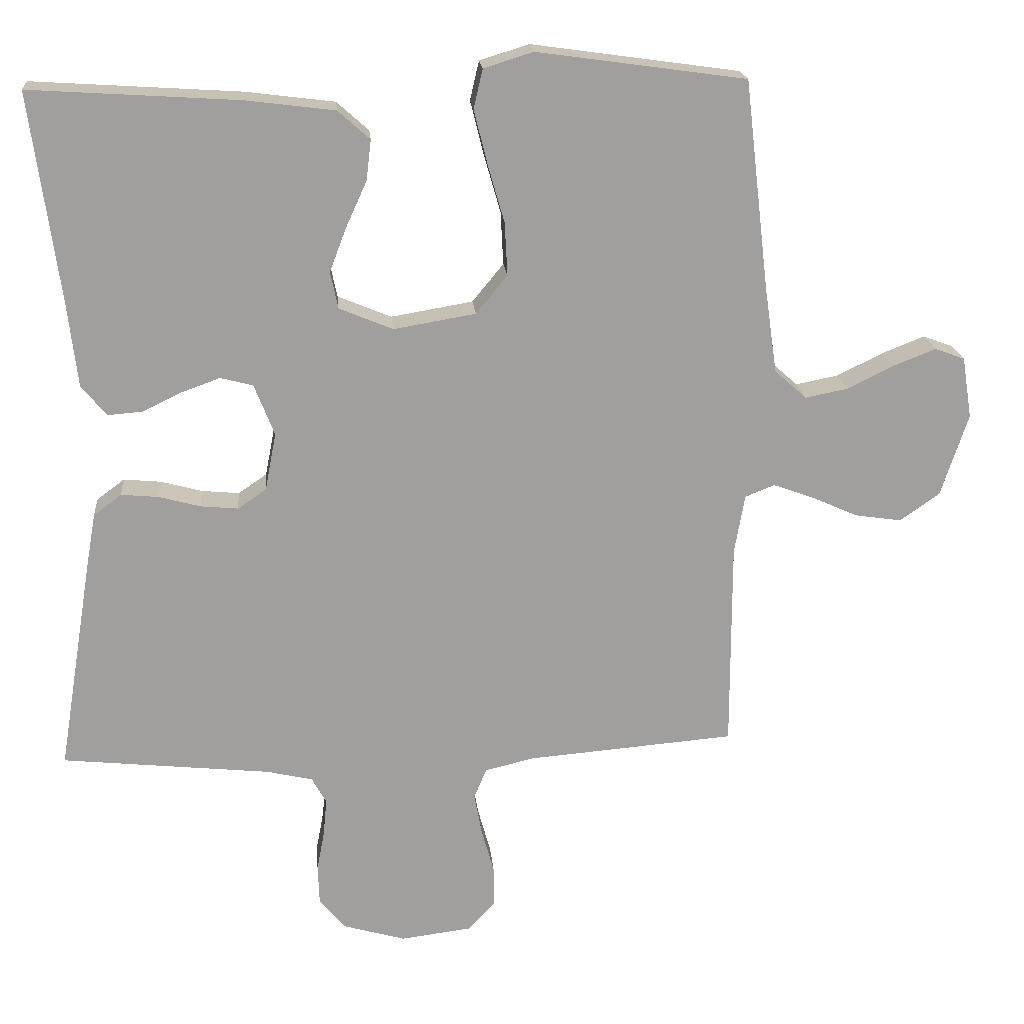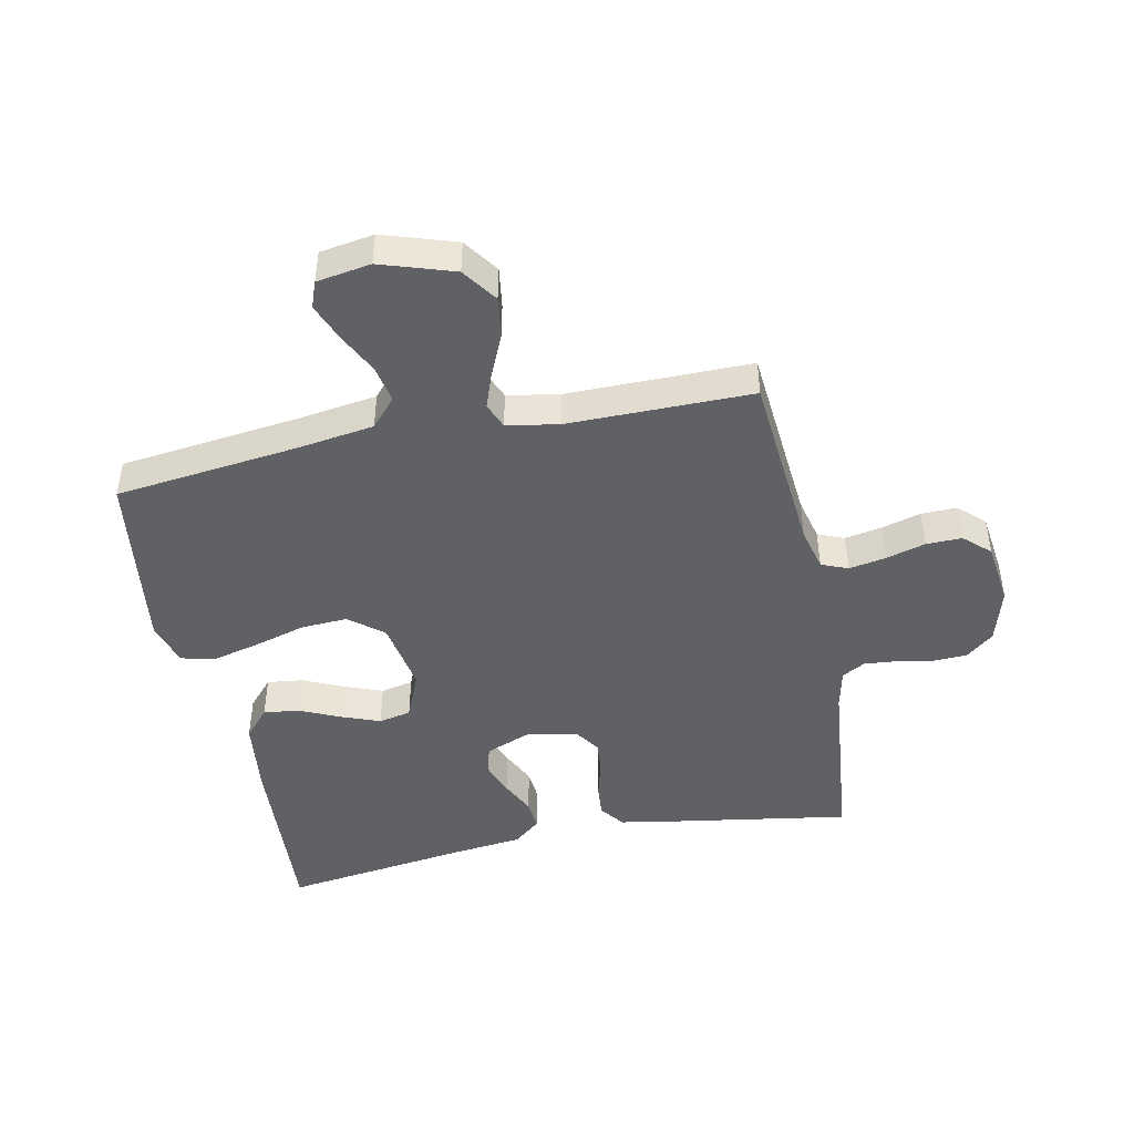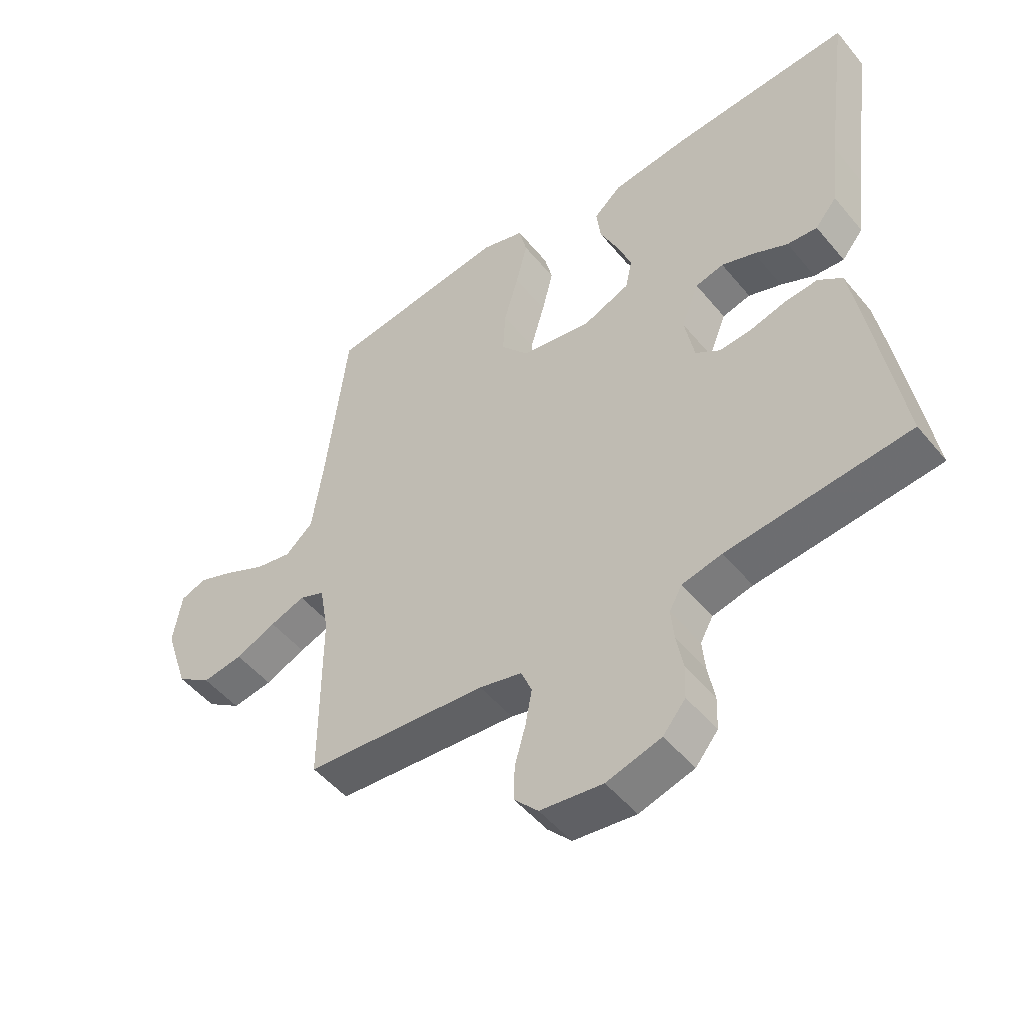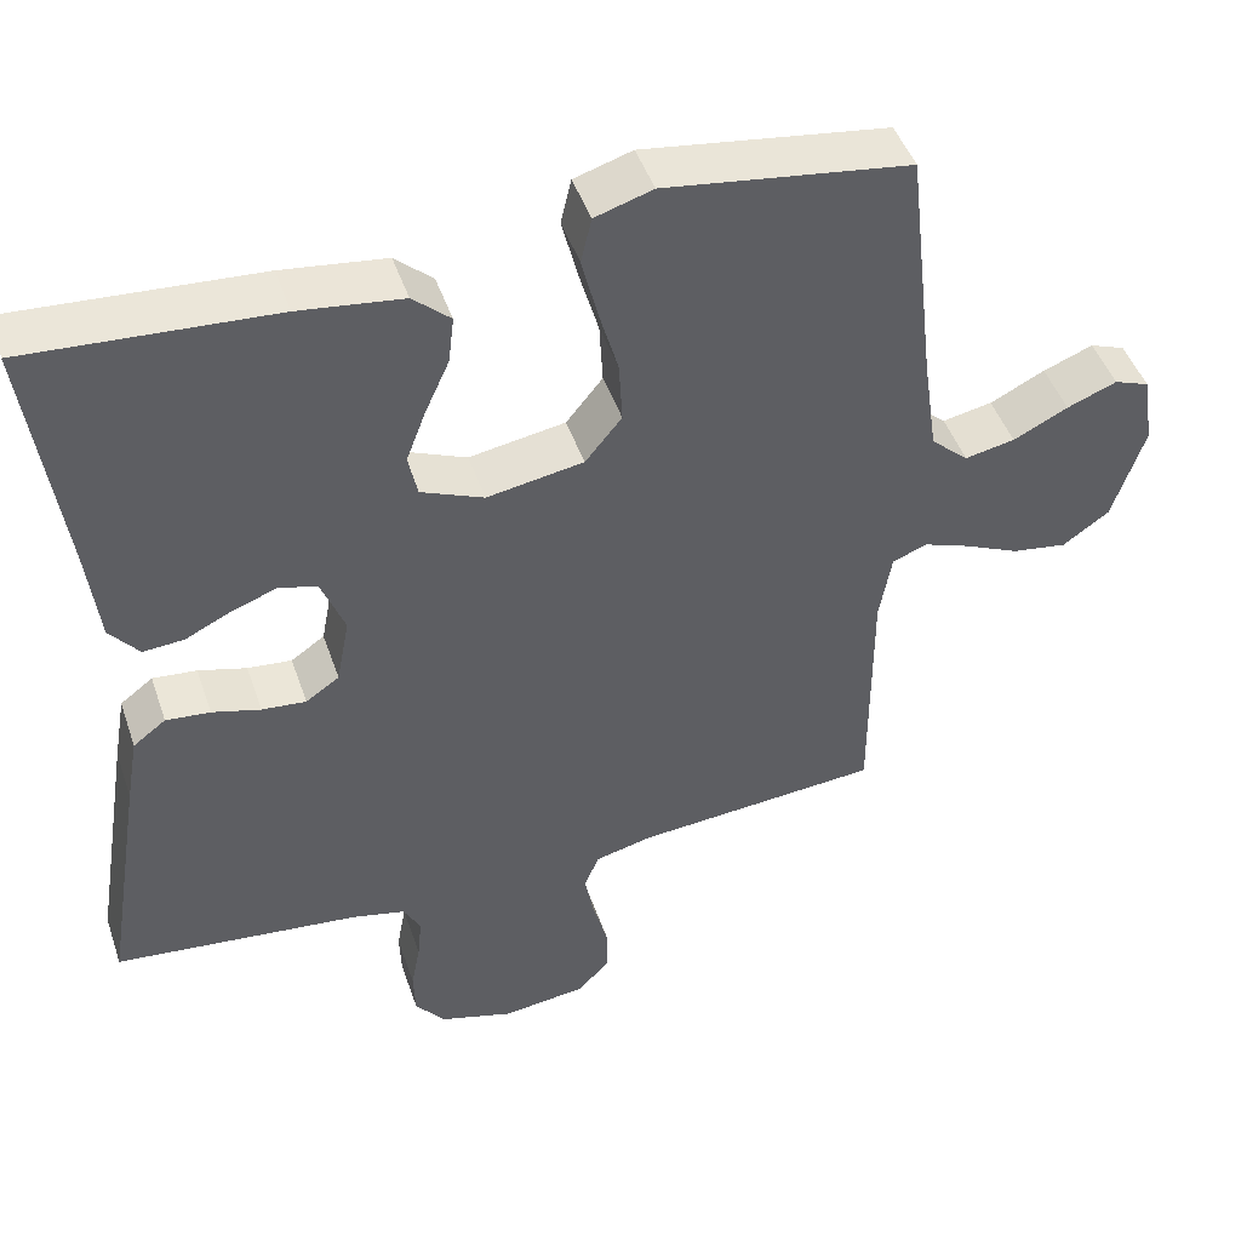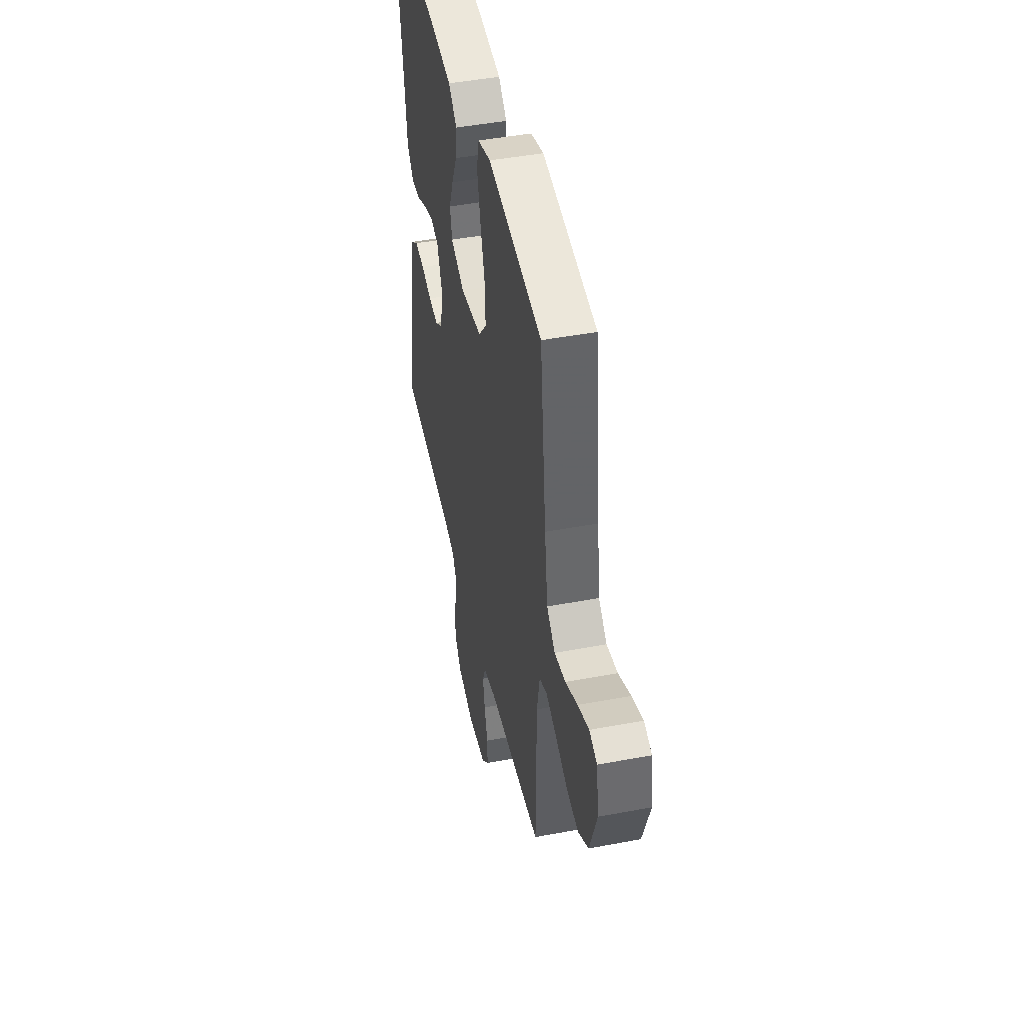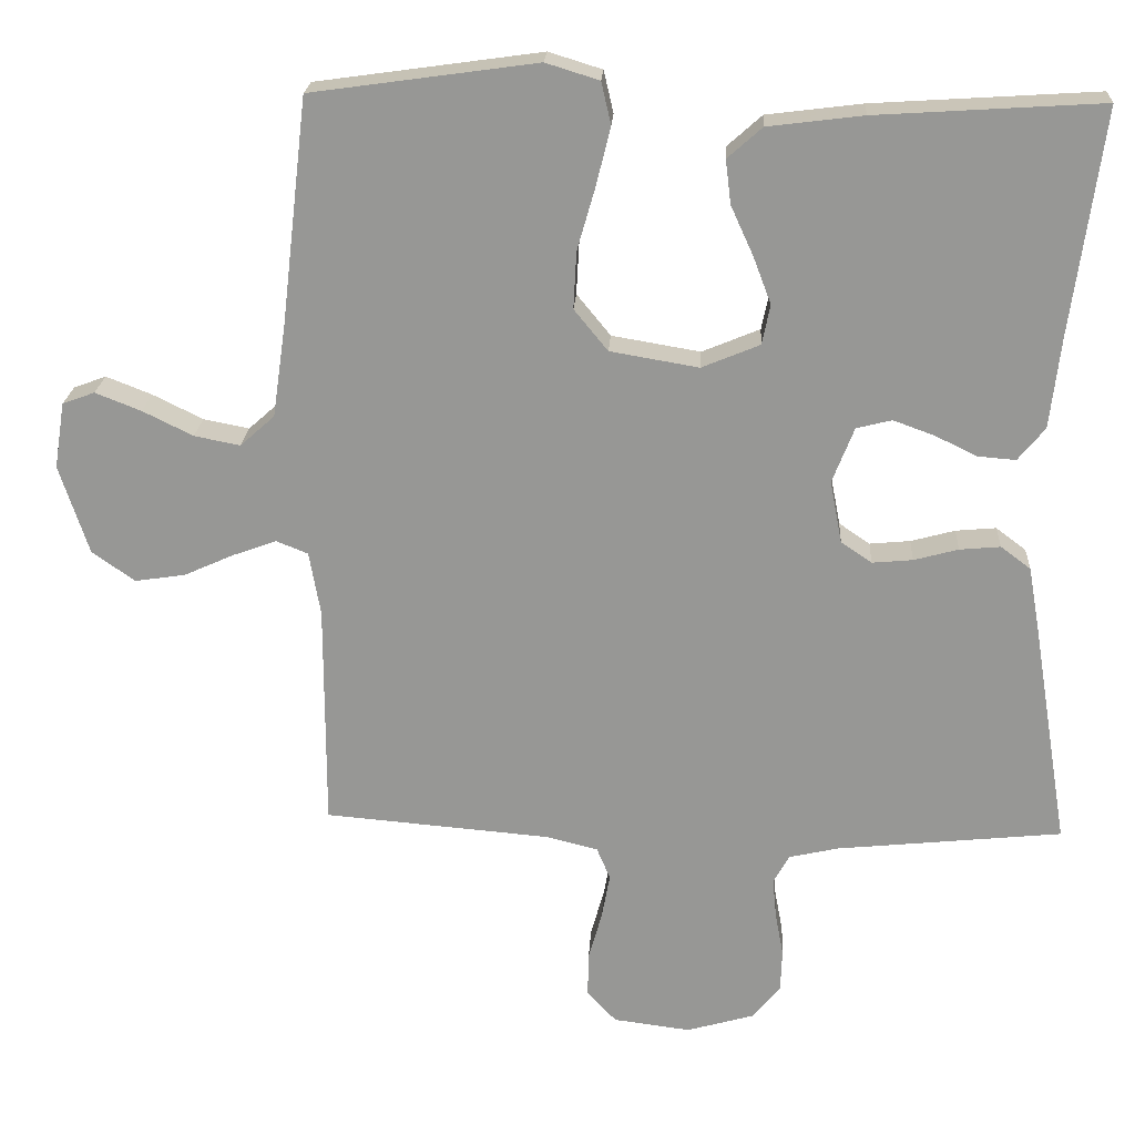
<metadata>
{"format":"obj","ext":"obj","renderer":"f3d","projection":"perspective","resolution":1024,"background":"white","views":[{"elev":19.1,"azim":-5.0,"up":"+Z"},{"elev":-45.7,"azim":101.7,"up":"+Y"},{"elev":-50.1,"azim":-142.1,"up":"+Z"},{"elev":46.2,"azim":-18.5,"up":"+Z"},{"elev":46.2,"azim":77.8,"up":"+Z"},{"elev":21.4,"azim":-176.7,"up":"+Z"}]}
</metadata>
<code>
v 0.5 0.07 -0.5
v 0.2 0.07 -0.525
v 0.13 0.07 -0.542
v 0.112 0.07 -0.585
v 0.123 0.07 -0.645
v 0.141 0.07 -0.71
v 0.142 0.07 -0.768
v 0.103 0.07 -0.81
v 0 0.07 -0.823
v -0.09 0.07 -0.797
v -0.127 0.07 -0.752
v -0.129 0.07 -0.696
v -0.118 0.07 -0.637
v -0.113 0.07 -0.584
v -0.134 0.07 -0.546
v -0.2 0.07 -0.531
v -0.5 0.07 -0.5
v -0.451 0.07 -0.2
v -0.436 0.07 -0.115
v -0.396 0.07 -0.085
v -0.342 0.07 -0.09
v -0.283 0.07 -0.106
v -0.229 0.07 -0.111
v -0.188 0.07 -0.083
v -0.172 0.07 0
v -0.201 0.07 0.074
v -0.248 0.07 0.086
v -0.303 0.07 0.066
v -0.359 0.07 0.039
v -0.409 0.07 0.035
v -0.445 0.07 0.079
v -0.459 0.07 0.2
v -0.5 0.07 0.5
v -0.2 0.07 0.481
v -0.073 0.07 0.465
v -0.027 0.07 0.424
v -0.034 0.07 0.366
v -0.064 0.07 0.3
v -0.088 0.07 0.237
v -0.077 0.07 0.184
v 0 0.07 0.152
v 0.118 0.07 0.172
v 0.163 0.07 0.227
v 0.159 0.07 0.303
v 0.135 0.07 0.387
v 0.116 0.07 0.464
v 0.129 0.07 0.52
v 0.2 0.07 0.542
v 0.5 0.07 0.5
v 0.535 0.07 0.2
v 0.553 0.07 0.076
v 0.599 0.07 0.035
v 0.66 0.07 0.047
v 0.727 0.07 0.08
v 0.788 0.07 0.104
v 0.831 0.07 0.088
v 0.845 0.07 0
v 0.806 0.07 -0.119
v 0.749 0.07 -0.159
v 0.682 0.07 -0.149
v 0.615 0.07 -0.119
v 0.557 0.07 -0.098
v 0.515 0.07 -0.115
v 0.5 0.07 -0.2
v 0.5 0 -0.5
v 0.2 0 -0.525
v 0.13 0 -0.542
v 0.112 0 -0.585
v 0.123 0 -0.645
v 0.141 0 -0.71
v 0.142 0 -0.768
v 0.103 0 -0.81
v 0 0 -0.823
v -0.09 0 -0.797
v -0.127 0 -0.752
v -0.129 0 -0.696
v -0.118 0 -0.637
v -0.113 0 -0.584
v -0.134 0 -0.546
v -0.2 0 -0.531
v -0.5 0 -0.5
v -0.451 0 -0.2
v -0.436 0 -0.115
v -0.396 0 -0.085
v -0.342 0 -0.09
v -0.283 0 -0.106
v -0.229 0 -0.111
v -0.188 0 -0.083
v -0.172 0 0
v -0.201 0 0.074
v -0.248 0 0.086
v -0.303 0 0.066
v -0.359 0 0.039
v -0.409 0 0.035
v -0.445 0 0.079
v -0.459 0 0.2
v -0.5 0 0.5
v -0.2 0 0.481
v -0.073 0 0.465
v -0.027 0 0.424
v -0.034 0 0.366
v -0.064 0 0.3
v -0.088 0 0.237
v -0.077 0 0.184
v 0 0 0.152
v 0.118 0 0.172
v 0.163 0 0.227
v 0.159 0 0.303
v 0.135 0 0.387
v 0.116 0 0.464
v 0.129 0 0.52
v 0.2 0 0.542
v 0.5 0 0.5
v 0.535 0 0.2
v 0.553 0 0.076
v 0.599 0 0.035
v 0.66 0 0.047
v 0.727 0 0.08
v 0.788 0 0.104
v 0.831 0 0.088
v 0.845 0 0
v 0.806 0 -0.119
v 0.749 0 -0.159
v 0.682 0 -0.149
v 0.615 0 -0.119
v 0.557 0 -0.098
v 0.515 0 -0.115
v 0.5 0 -0.2
f 58 59 60 61
f 58 61 62
f 57 58 62
f 56 57 62
f 53 54 55 56
f 53 56 62 63
f 47 48 49 50
f 47 50 51
f 44 45 46 47
f 44 47 51
f 43 44 51 52
f 35 36 37 38
f 35 38 39
f 32 33 34 35
f 32 35 39
f 31 32 39 40
f 28 29 30 31
f 27 28 31 40
f 19 20 21 22
f 19 22 23
f 16 17 18 19
f 15 16 19 23
f 14 15 23 24
f 10 11 12 13
f 10 13 14
f 9 10 14
f 5 6 7 8
f 4 5 8 9
f 3 4 9 14
f 64 1 2
f 63 64 2 3
f 52 53 63 3
f 42 43 52 3
f 26 27 40 41
f 25 26 41 42
f 24 25 42
f 3 14 24 42
f 125 124 123 122
f 126 125 122
f 126 122 121
f 126 121 120
f 120 119 118 117
f 127 126 120 117
f 114 113 112 111
f 115 114 111
f 111 110 109 108
f 115 111 108
f 116 115 108 107
f 102 101 100 99
f 103 102 99
f 99 98 97 96
f 103 99 96
f 104 103 96 95
f 95 94 93 92
f 104 95 92 91
f 86 85 84 83
f 87 86 83
f 83 82 81 80
f 87 83 80 79
f 88 87 79 78
f 77 76 75 74
f 78 77 74
f 78 74 73
f 72 71 70 69
f 73 72 69 68
f 78 73 68 67
f 66 65 128
f 67 66 128 127
f 67 127 117 116
f 67 116 107 106
f 105 104 91 90
f 106 105 90 89
f 106 89 88
f 106 88 78 67
f 1 65 66 2
f 2 66 67 3
f 3 67 68 4
f 4 68 69 5
f 5 69 70 6
f 6 70 71 7
f 7 71 72 8
f 8 72 73 9
f 9 73 74 10
f 10 74 75 11
f 11 75 76 12
f 12 76 77 13
f 13 77 78 14
f 14 78 79 15
f 15 79 80 16
f 16 80 81 17
f 17 81 82 18
f 18 82 83 19
f 19 83 84 20
f 20 84 85 21
f 21 85 86 22
f 22 86 87 23
f 23 87 88 24
f 24 88 89 25
f 25 89 90 26
f 26 90 91 27
f 27 91 92 28
f 28 92 93 29
f 29 93 94 30
f 30 94 95 31
f 31 95 96 32
f 32 96 97 33
f 33 97 98 34
f 34 98 99 35
f 35 99 100 36
f 36 100 101 37
f 37 101 102 38
f 38 102 103 39
f 39 103 104 40
f 40 104 105 41
f 41 105 106 42
f 42 106 107 43
f 43 107 108 44
f 44 108 109 45
f 45 109 110 46
f 46 110 111 47
f 47 111 112 48
f 48 112 113 49
f 49 113 114 50
f 50 114 115 51
f 51 115 116 52
f 52 116 117 53
f 53 117 118 54
f 54 118 119 55
f 55 119 120 56
f 56 120 121 57
f 57 121 122 58
f 58 122 123 59
f 59 123 124 60
f 60 124 125 61
f 61 125 126 62
f 62 126 127 63
f 63 127 128 64
f 64 128 65 1

</code>
